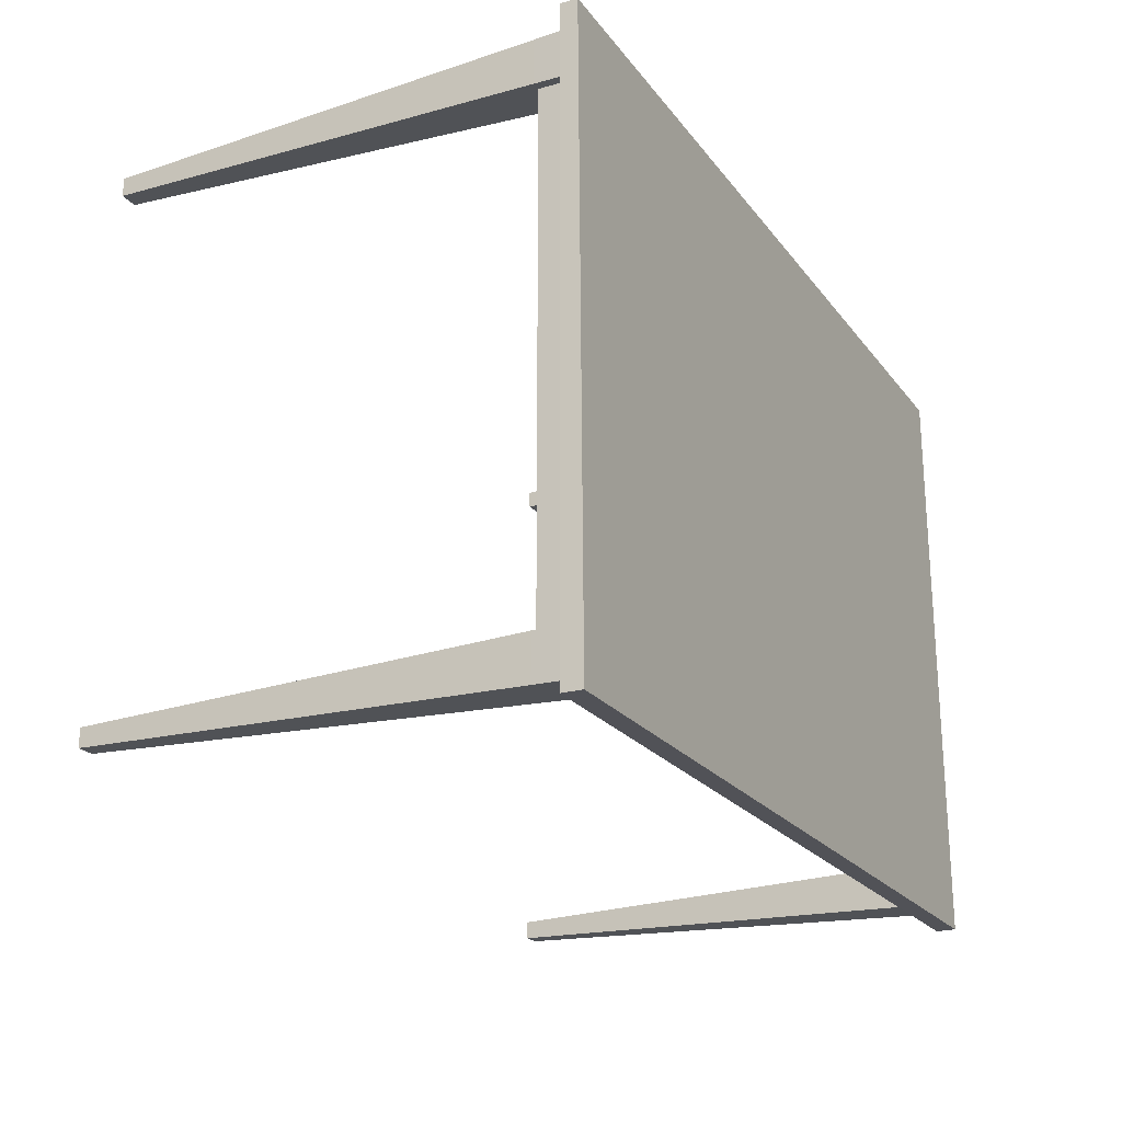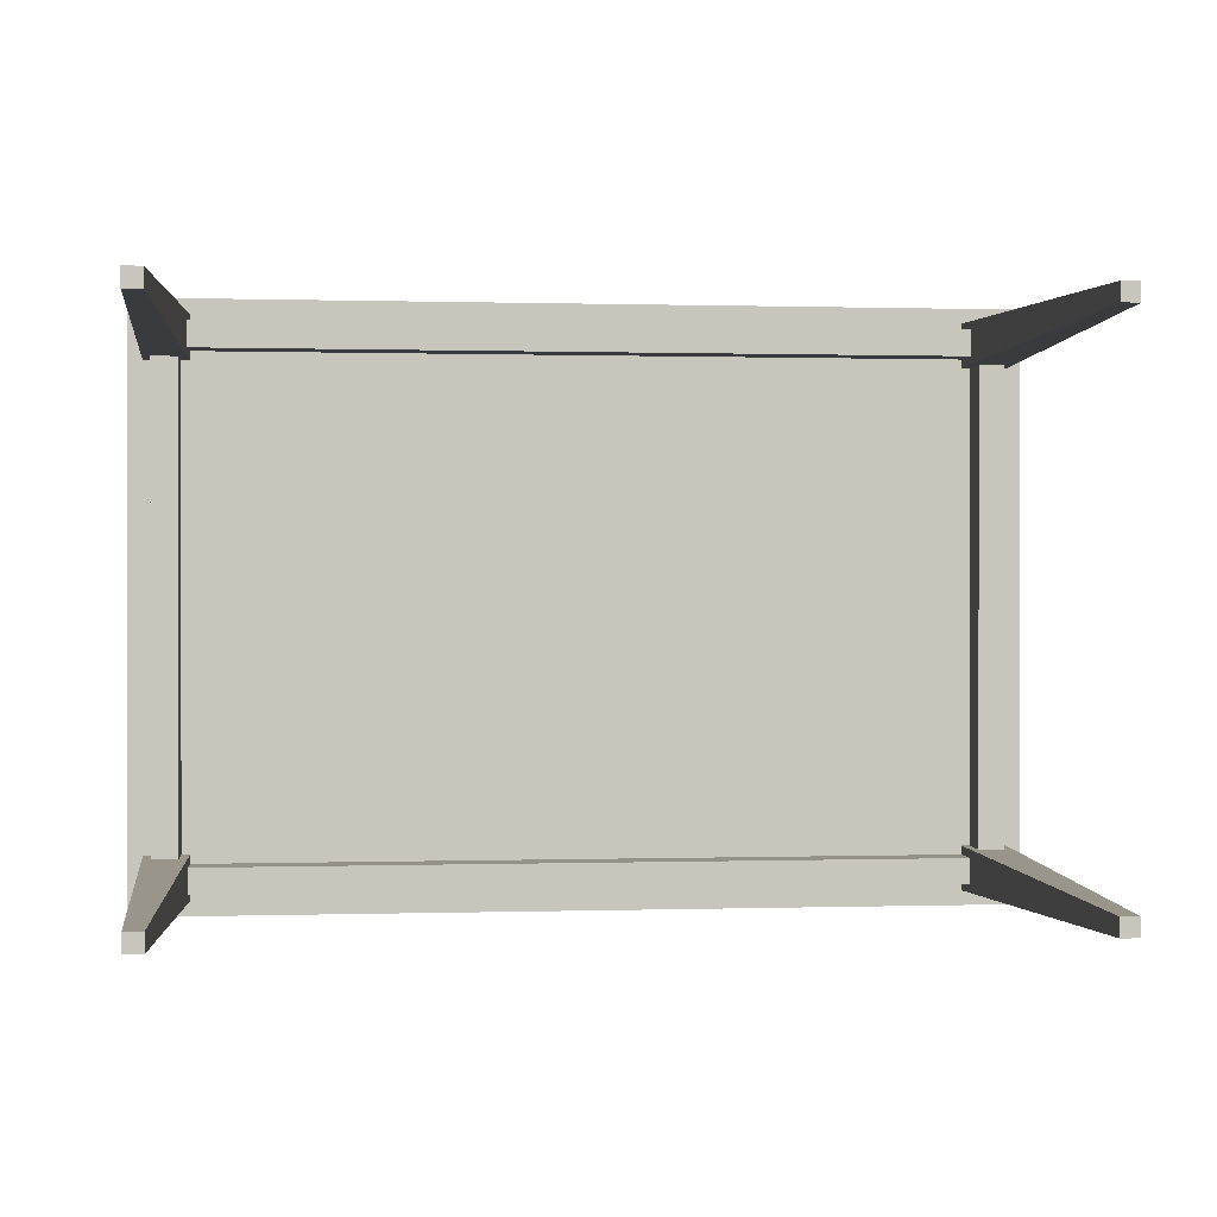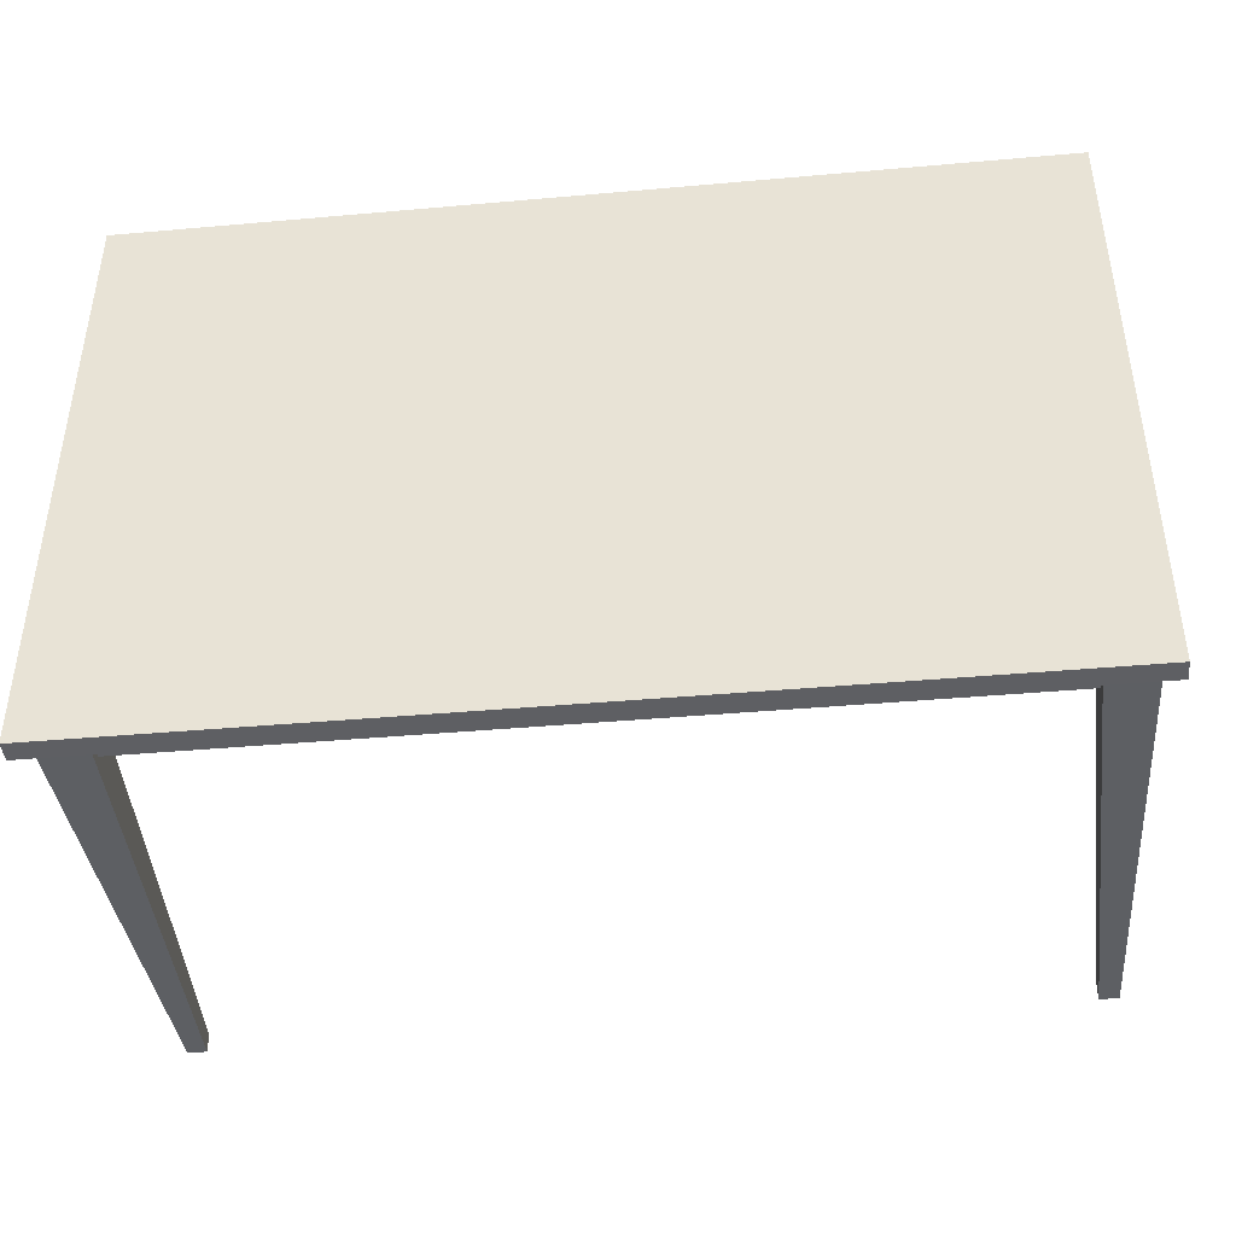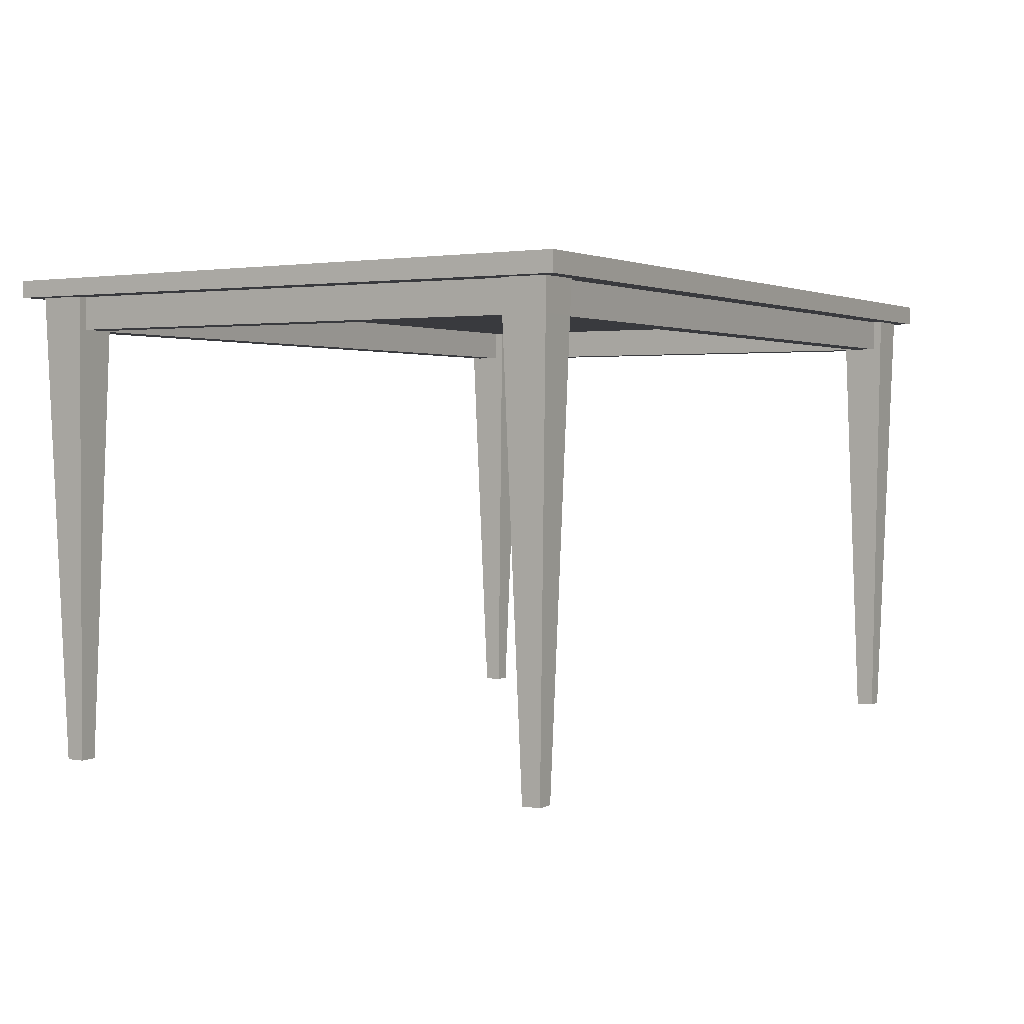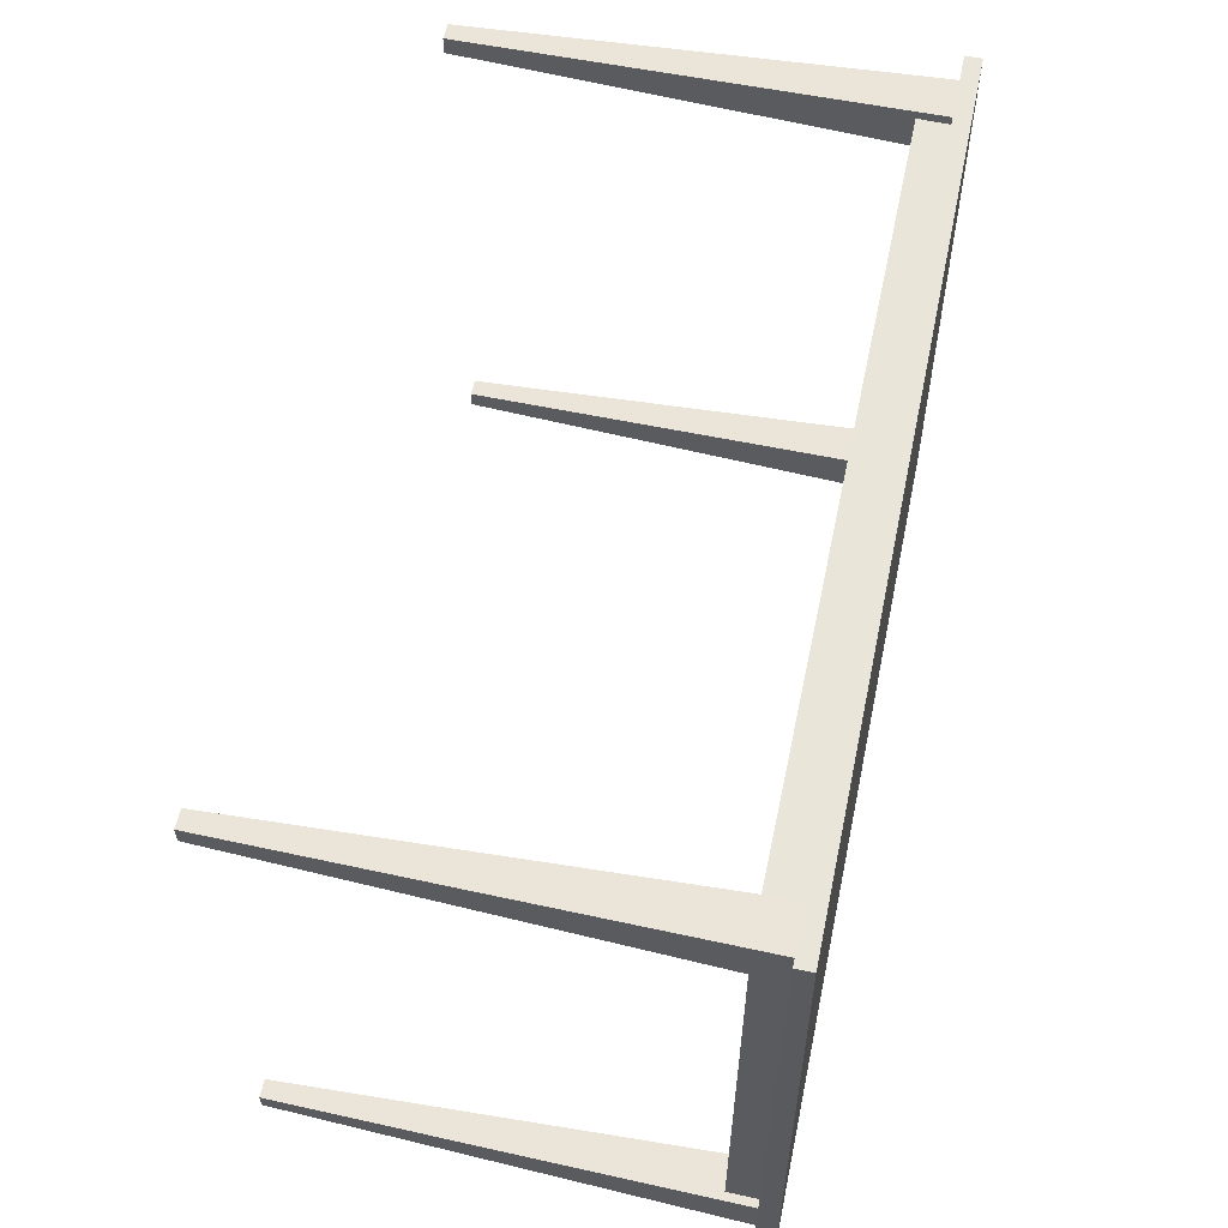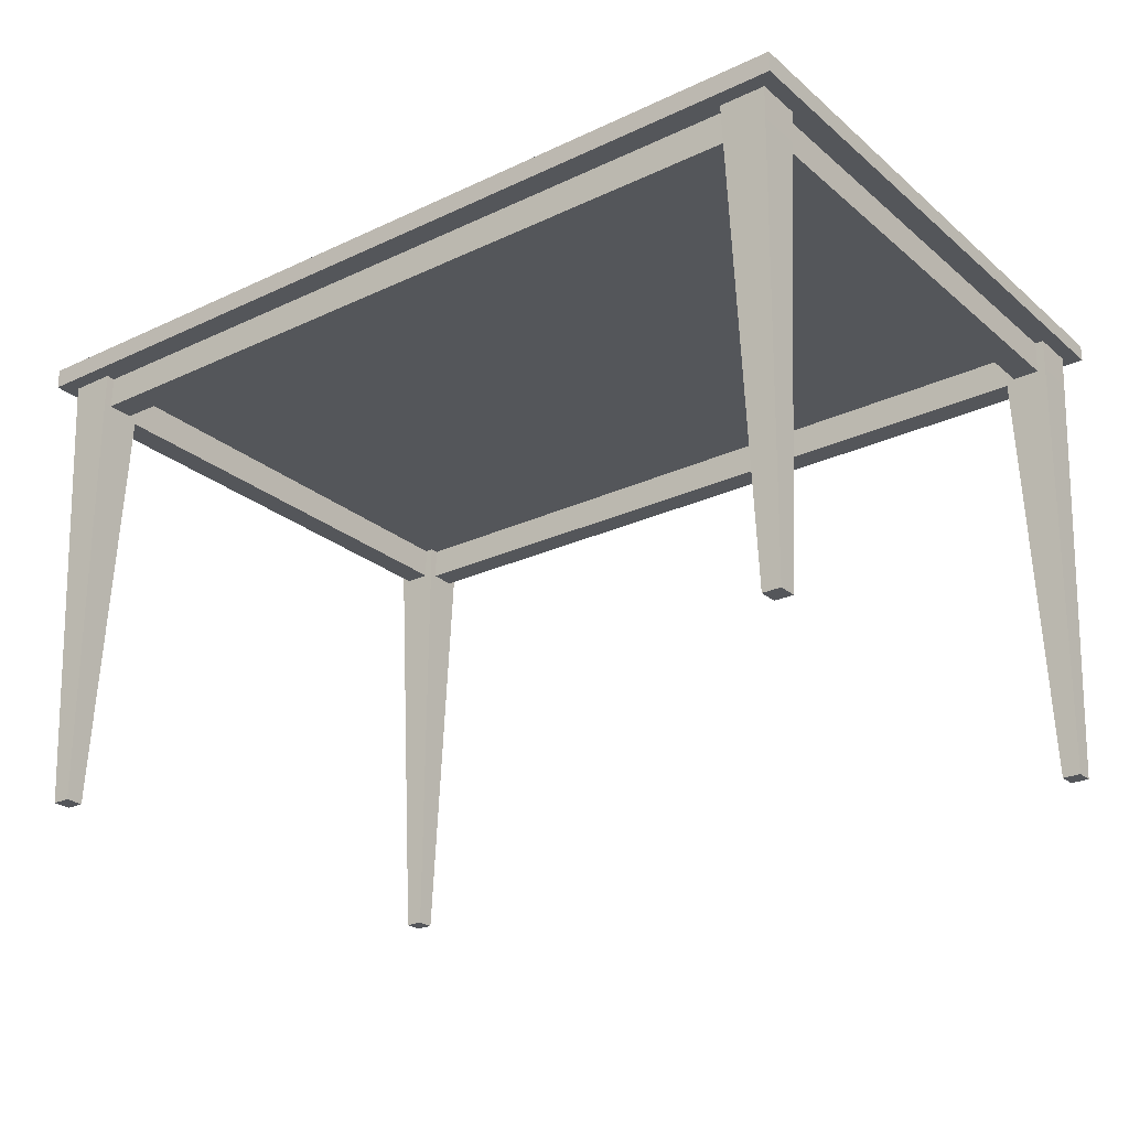
<metadata>
{"format":"obj","ext":"obj","renderer":"f3d","projection":"perspective","resolution":1024,"background":"white","views":[{"elev":-21.6,"azim":116.5,"up":"+Z"},{"elev":0.3,"azim":-6.7,"up":"+Z"},{"elev":-42.0,"azim":-173.9,"up":"+Z"},{"elev":2.0,"azim":120.4,"up":"+Y"},{"elev":57.8,"azim":101.9,"up":"+Z"},{"elev":-25.3,"azim":-142.9,"up":"+Y"}]}
</metadata>
<code>
o Tisch_Cube.005
v 0.7389 0.8 -0.5
v 0.6389 0.7666 -0.4
v 0.7389 0.7666 -0.5
v 0.6529 0.7666 -0.4
v 0.7124 0.7132 -0.4015
v 0.6404 0.7132 -0.4015
v 0.6404 0.7132 -0.4735
v 0.7139 0.7666 -0.4
v 0.6389 0.7666 -0.415
v 0.6389 0.7666 -0.46
v 0.7139 0.7666 -0.475
v 0.6614 0 -0.4225
v 0.6389 0.7666 -0.475
v 0.6404 0.7132 -0.4595
v 0.6404 0.7132 -0.4155
v 0.7124 0.7132 -0.4735
v 0.6999 0.7666 -0.4
v 0.6544 0.7132 -0.4015
v 0.6984 0.7132 -0.4015
v 0.6614 0 -0.4525
v 0.6914 0 -0.4525
v 0.6914 0 -0.4225
v -0.7389 0.8 -0.5
v -0.6389 0.7666 -0.4
v -0.7389 0.7666 -0.5
v -0.6529 0.7666 -0.4
v -0.7124 0.7132 -0.4015
v -0.6404 0.7132 -0.4015
v -0.6404 0.7132 -0.4735
v -0.7139 0.7666 -0.4
v -0.6389 0.7666 -0.415
v -0.6389 0.7666 -0.46
v -0.7139 0.7666 -0.475
v -0.6614 0 -0.4225
v -0.6389 0.7666 -0.475
v -0.6404 0.7132 -0.4595
v -0.6404 0.7132 -0.4155
v -0.7124 0.7132 -0.4735
v -0.6999 0.7666 -0.4
v -0.6544 0.7132 -0.4015
v -0.6984 0.7132 -0.4015
v -0.6614 0 -0.4525
v -0.6914 0 -0.4525
v -0.6914 0 -0.4225
v 0.7389 0.7941 0.5
v 0.6389 0.7666 0.4
v 0.7389 0.7666 0.5
v 0.6529 0.7666 0.4
v 0.7124 0.7132 0.4015
v 0.6404 0.7132 0.4015
v 0.6404 0.7132 0.4735
v 0.7139 0.7666 0.4
v 0.6389 0.7666 0.415
v 0.6389 0.7666 0.46
v 0.7139 0.7666 0.475
v 0.6614 0 0.4225
v 0.6389 0.7666 0.475
v 0.6404 0.7132 0.4595
v 0.6404 0.7132 0.4155
v 0.7124 0.7132 0.4735
v 0.6999 0.7666 0.4
v 0.6544 0.7132 0.4015
v 0.6984 0.7132 0.4015
v 0.6614 0 0.4525
v 0.6914 0 0.4525
v 0.6914 0 0.4225
v -0.7389 0.7941 0.5
v -0.6389 0.7666 0.4
v -0.7389 0.7666 0.5
v -0.6529 0.7666 0.4
v -0.7124 0.7132 0.4015
v -0.6404 0.7132 0.4015
v -0.6404 0.7132 0.4735
v -0.7139 0.7666 0.4
v -0.6389 0.7666 0.415
v -0.6389 0.7666 0.46
v -0.7139 0.7666 0.475
v -0.6614 0 0.4225
v -0.6389 0.7666 0.475
v -0.6404 0.7132 0.4595
v -0.6404 0.7132 0.4155
v -0.7124 0.7132 0.4735
v -0.6999 0.7666 0.4
v -0.6544 0.7132 0.4015
v -0.6984 0.7132 0.4015
v -0.6614 0 0.4525
v -0.6914 0 0.4525
v -0.6914 0 0.4225
f 11 3 8
f 10 35 13
f 11 13 3
f 48 2 4
f 52 17 8
f 22 20 21
f 18 6 12
f 14 7 20
f 10 7 14
f 4 6 18
f 8 16 11
f 9 6 2
f 6 15 12
f 14 12 15
f 54 79 76
f 5 21 16
f 17 5 8
f 18 48 4
f 11 7 13
f 16 20 7
f 5 19 22
f 19 12 22
f 74 39 83
f 85 40 84
f 33 30 25
f 13 25 3
f 33 25 35
f 84 26 70
f 3 45 47
f 42 44 43
f 40 34 28
f 36 42 29
f 32 29 35
f 26 28 24
f 38 30 33
f 28 31 24
f 28 34 37
f 34 36 37
f 58 76 80
f 43 27 38
f 27 39 30
f 25 1 3
f 29 33 35
f 42 38 29
f 27 44 41
f 41 34 40
f 59 80 81
f 67 1 23
f 55 52 47
f 37 14 15
f 55 47 57
f 2 31 9
f 19 62 18
f 64 66 65
f 62 56 50
f 58 64 51
f 54 51 57
f 48 50 46
f 60 52 55
f 50 53 46
f 46 75 68
f 50 56 59
f 56 58 59
f 17 63 19
f 65 49 60
f 49 61 52
f 36 10 14
f 51 55 57
f 64 60 51
f 49 66 63
f 63 56 62
f 26 68 70
f 15 31 37
f 77 69 74
f 79 47 69
f 77 79 69
f 83 41 85
f 25 67 23
f 88 86 87
f 84 72 78
f 80 73 86
f 76 73 80
f 70 72 84
f 74 82 77
f 75 72 68
f 24 46 68
f 72 81 78
f 80 78 81
f 47 67 69
f 71 87 82
f 83 71 74
f 69 30 74
f 77 73 79
f 82 86 73
f 71 85 88
f 85 78 88
f 81 53 59
f 3 52 8
f 10 32 35
f 48 46 2
f 52 61 17
f 22 12 20
f 10 13 7
f 4 2 6
f 8 5 16
f 9 15 6
f 14 20 12
f 54 57 79
f 5 22 21
f 17 19 5
f 18 62 48
f 11 16 7
f 16 21 20
f 19 18 12
f 74 30 39
f 85 41 40
f 13 35 25
f 84 40 26
f 3 1 45
f 42 34 44
f 32 36 29
f 26 40 28
f 38 27 30
f 28 37 31
f 34 42 36
f 58 54 76
f 43 44 27
f 27 41 39
f 25 23 1
f 29 38 33
f 42 43 38
f 41 44 34
f 59 58 80
f 67 45 1
f 37 36 14
f 2 24 31
f 19 63 62
f 64 56 66
f 54 58 51
f 48 62 50
f 60 49 52
f 50 59 53
f 46 53 75
f 56 64 58
f 17 61 63
f 65 66 49
f 49 63 61
f 36 32 10
f 51 60 55
f 64 65 60
f 63 66 56
f 26 24 68
f 15 9 31
f 79 57 47
f 83 39 41
f 25 69 67
f 88 78 86
f 76 79 73
f 70 68 72
f 74 71 82
f 75 81 72
f 24 2 46
f 80 86 78
f 47 45 67
f 71 88 87
f 83 85 71
f 69 25 30
f 77 82 73
f 82 87 86
f 85 84 78
f 81 75 53
f 3 47 52

</code>
